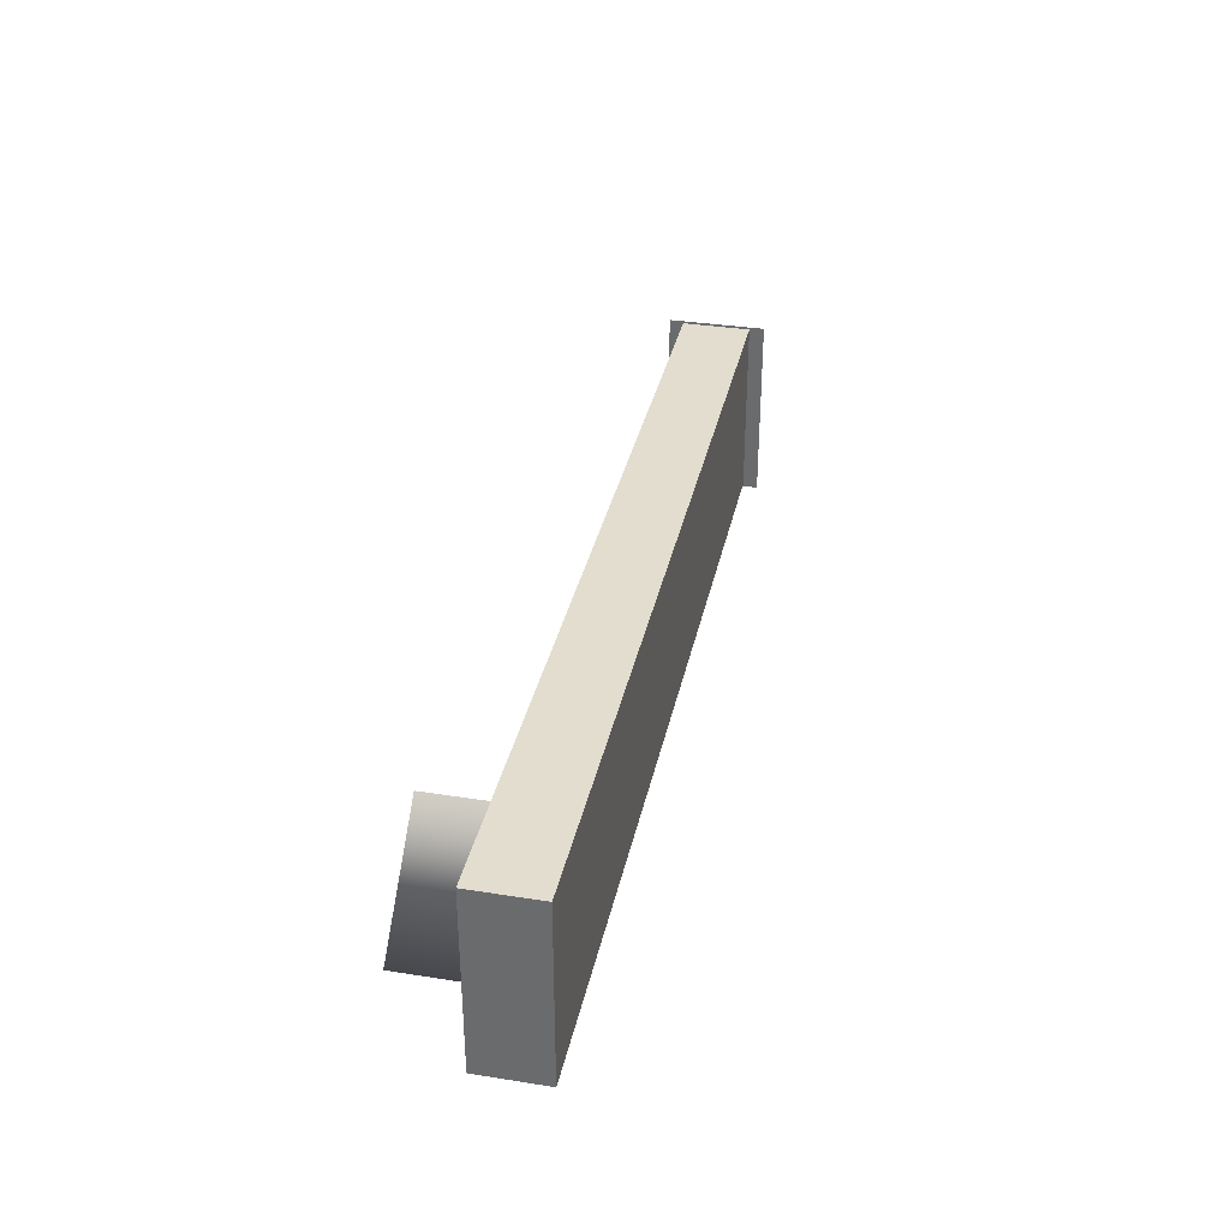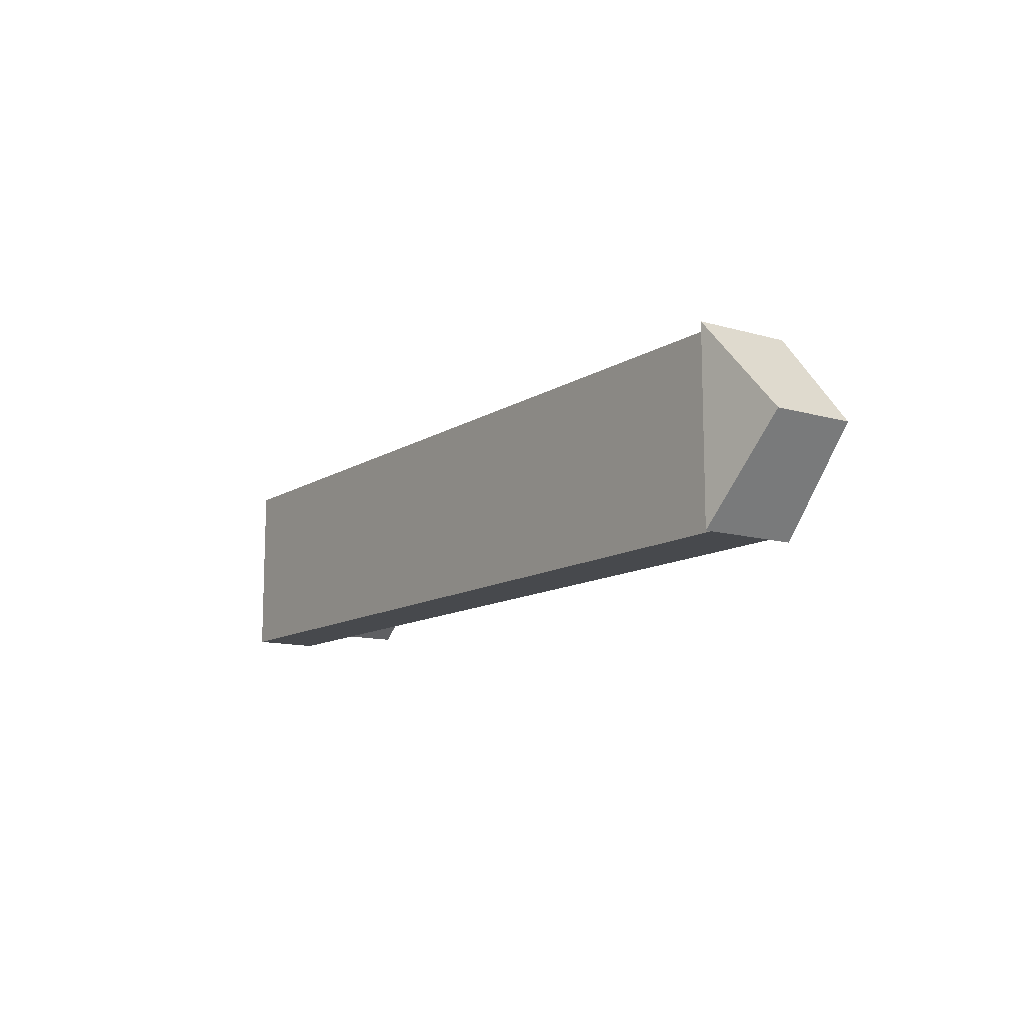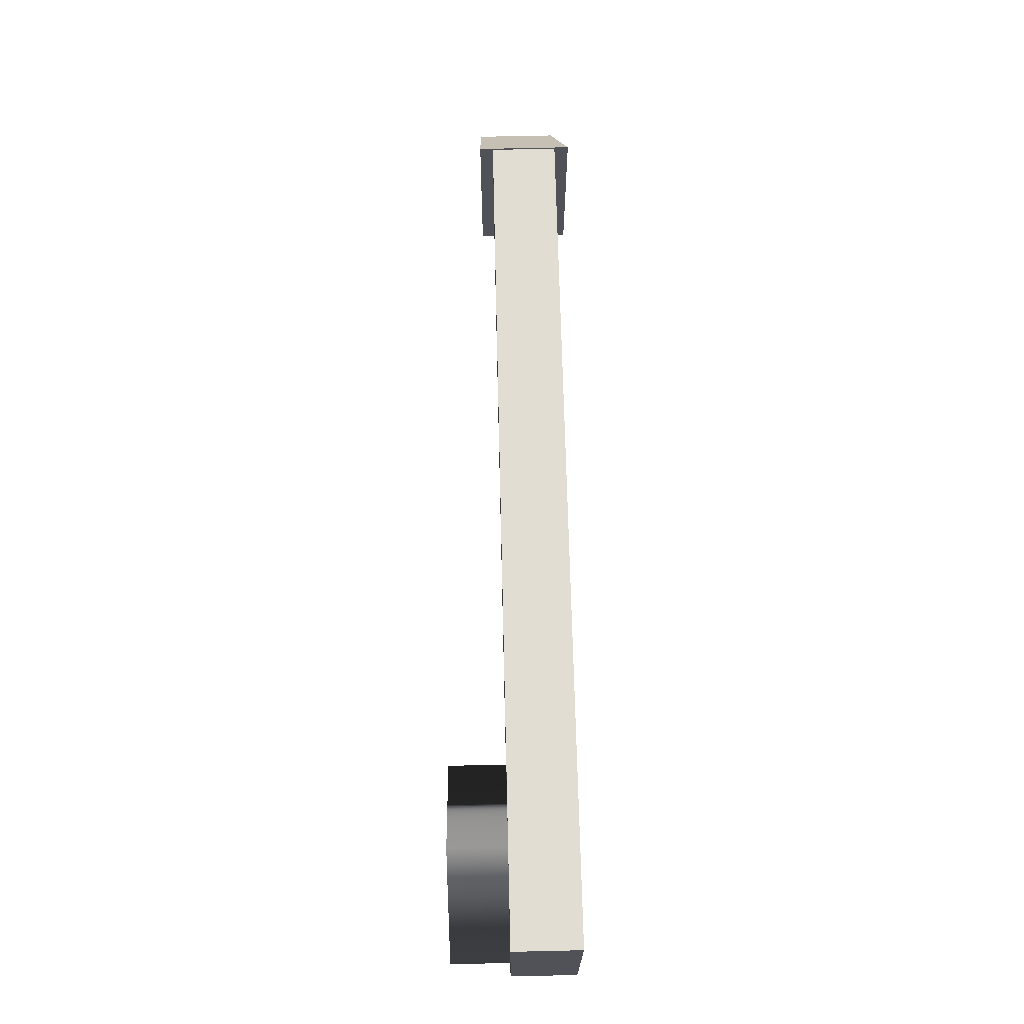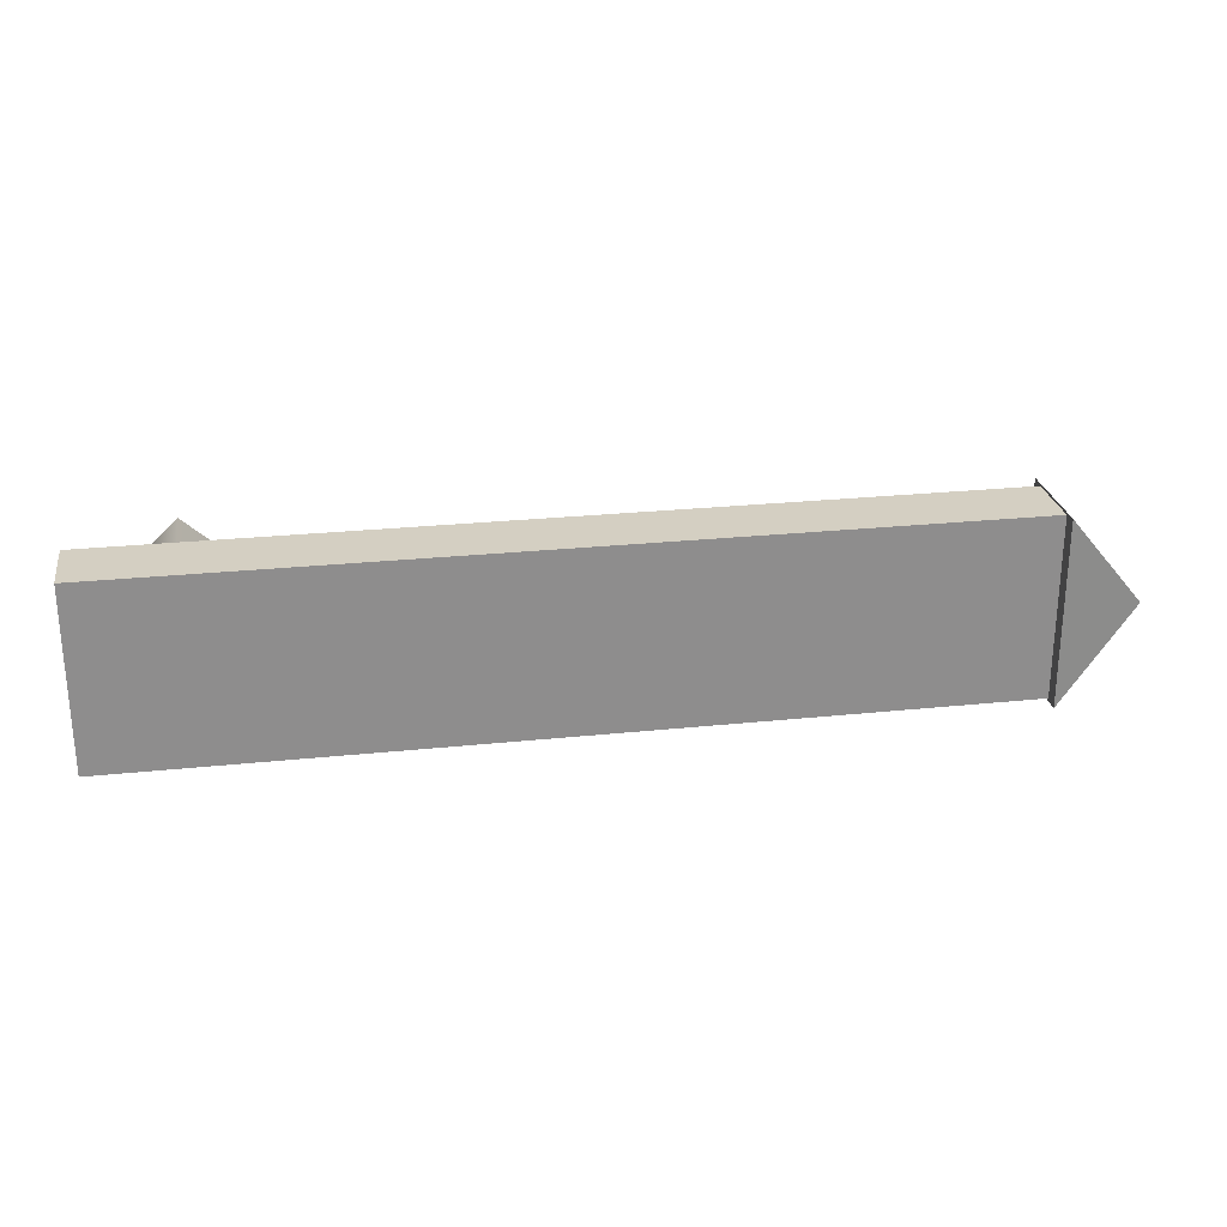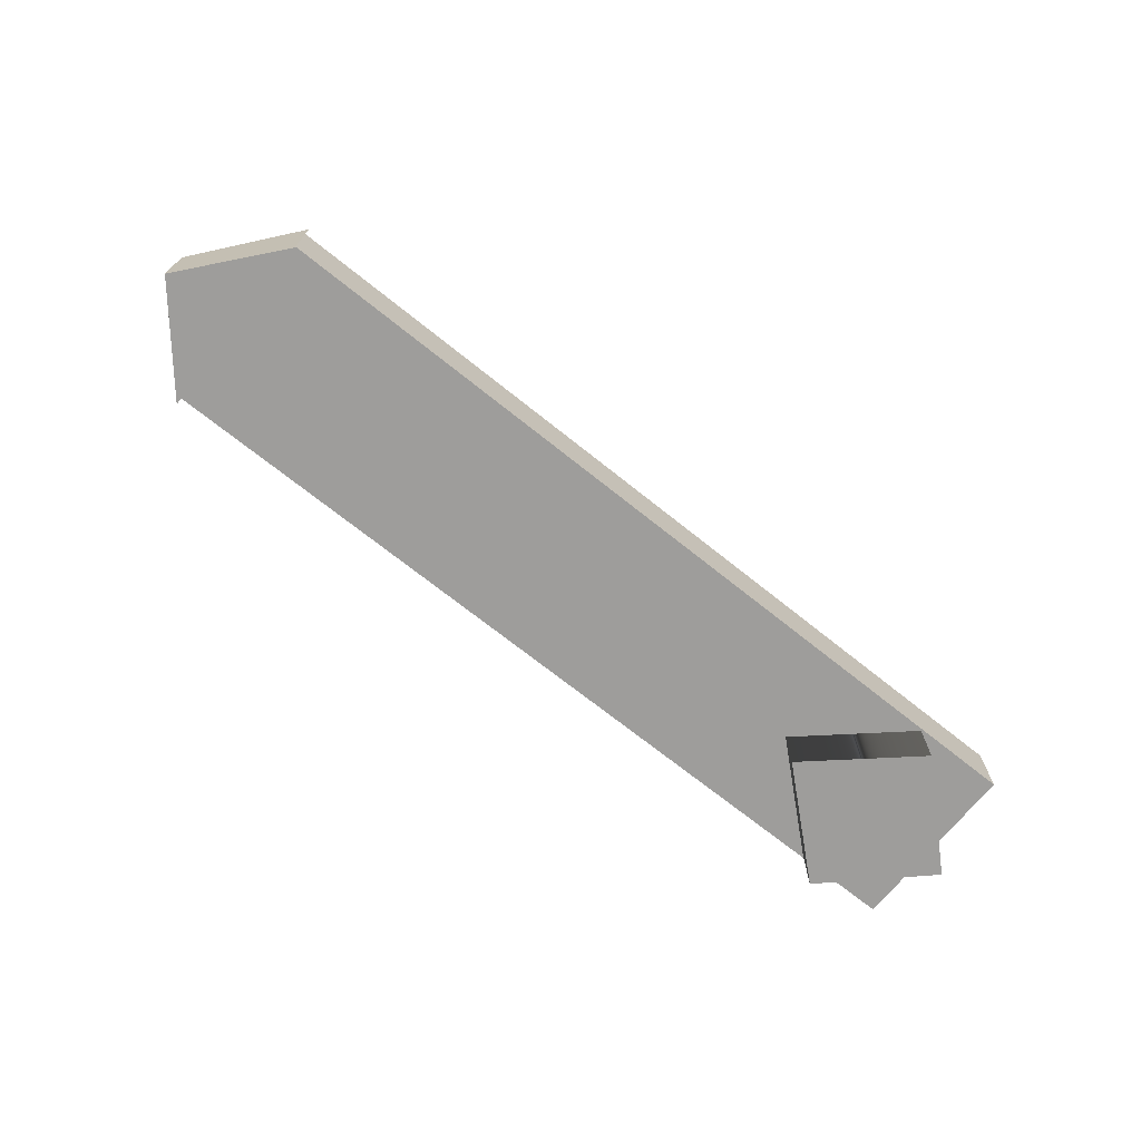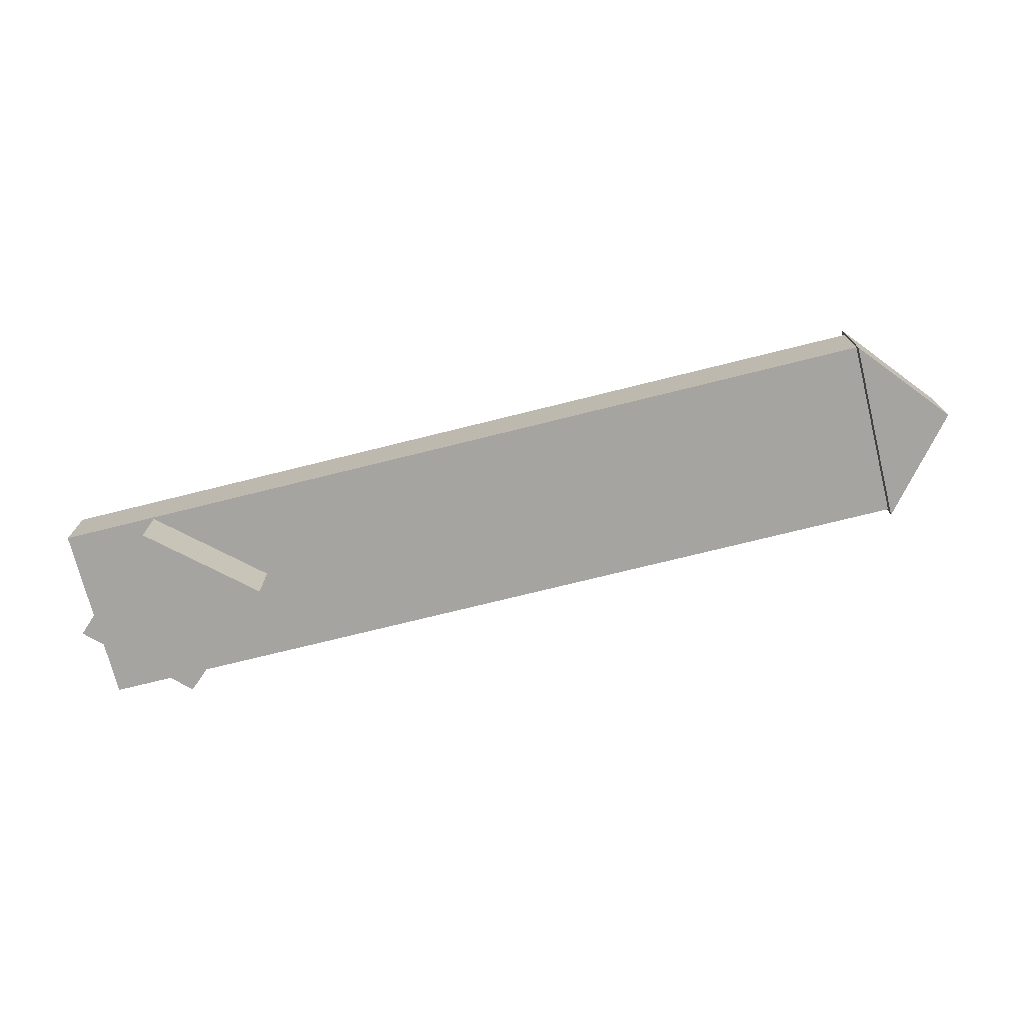
<metadata>
{"format":"obj","ext":"obj","renderer":"f3d","projection":"perspective","resolution":1024,"background":"white","views":[{"elev":34.8,"azim":-78.1,"up":"+Y"},{"elev":-12.0,"azim":55.4,"up":"+Y"},{"elev":68.3,"azim":-91.3,"up":"+Y"},{"elev":25.7,"azim":-9.5,"up":"+Y"},{"elev":-70.4,"azim":141.3,"up":"+Z"},{"elev":-73.2,"azim":14.0,"up":"+Z"}]}
</metadata>
<code>
v 10.32 2.431 -1.235
v 10.32 -2.409 -1.235
v 12.34 0.01077 -1.221
v 10.32 2.431 1.263
v 12.34 0.01077 0.8809
v 10.32 -2.409 1.263
v 10.32 2.431 -1.235
v 10.32 2.431 1.263
v 10.32 -2.409 -1.235
v 10.32 2.431 1.263
v 10.32 -2.409 1.263
v 10.32 -2.409 -1.235
v 10.32 -2.343 0.8809
v 10.32 -2.343 -0.8759
v -12.1 -2.343 0.8809
v 10.32 -2.343 -0.8759
v -12.1 -2.343 -0.8759
v -12.1 -2.343 0.8809
v 10.32 2.371 -0.8759
v -12.1 2.371 -0.8759
v 10.32 -2.343 -0.8759
v -12.1 2.371 -0.8759
v -12.1 -2.343 -0.8759
v 10.32 -2.343 -0.8759
v 10.32 -2.343 0.8809
v -12.1 -2.343 0.8809
v 10.32 2.371 0.8809
v -12.1 -2.343 0.8809
v -12.1 2.371 0.8809
v 10.32 2.371 0.8809
v 10.32 2.371 0.8809
v -12.1 2.371 0.8809
v 10.32 2.371 -0.8759
v -12.1 2.371 0.8809
v -12.1 2.371 -0.8759
v 10.32 2.371 -0.8759
v -12.1 -2.343 0.8809
v -12.1 -2.343 -0.8759
v -12.1 2.371 0.8809
v -12.1 -2.343 -0.8759
v -12.1 2.371 -0.8759
v -12.1 2.371 0.8809
v 10.32 2.371 0.8809
v 10.32 2.371 -0.8759
v 10.32 -2.343 0.8809
v 10.32 2.371 -0.8759
v 10.32 -2.343 -0.8759
v 10.32 -2.343 0.8809
v -12.05 0.01077 -2.385
v -9.594 -2.303 -2.385
v -9.594 2.324 -2.385
v -9.594 -2.303 -2.385
v -6.982 0.01076 -2.385
v -9.594 2.324 -2.385
v -6.982 0.01075 -0.8158
v -6.982 0.01076 -2.385
v -9.594 -2.303 -0.8158
v -6.982 0.01076 -2.385
v -9.594 -2.303 -2.385
v -9.594 -2.303 -0.8158
v -12.05 0.01077 -0.8158
v -9.594 -2.303 -0.8158
v -9.594 -2.303 -2.385
v -12.05 0.01077 -2.385
v -12.05 0.01077 -0.8158
v -9.594 -2.303 -2.385
v -9.594 2.324 -0.8158
v -12.05 0.01077 -0.8158
v -12.05 0.01077 -2.385
v -9.594 2.324 -2.385
v -9.594 2.324 -0.8158
v -12.05 0.01077 -2.385
v -9.594 2.324 -0.8158
v -9.594 2.324 -2.385
v -6.982 0.01075 -0.8158
v -9.594 2.324 -2.385
v -6.982 0.01076 -2.385
v -6.982 0.01075 -0.8158
v 10.32 2.431 1.263
v 10.32 2.431 -1.235
v 12.34 0.01077 0.8809
v 10.32 2.431 -1.235
v 12.34 0.01077 -1.221
v 12.34 0.01077 0.8809
v 12.34 0.01077 -1.221
v 10.32 -2.409 -1.235
v 12.34 0.01077 0.8809
v 10.32 -2.409 -1.235
v 10.32 -2.409 1.263
v 12.34 0.01077 0.8809
g mtl_t6_wpn_smg_pdw57_camo1
f 3 2 1
f 6 5 4
f 9 8 7
f 12 11 10
f 15 14 13
f 18 17 16
f 21 20 19
f 24 23 22
f 27 26 25
f 30 29 28
f 33 32 31
f 36 35 34
f 39 38 37
f 42 41 40
f 45 44 43
f 48 47 46
f 51 50 49
f 54 53 52
f 57 56 55
f 60 59 58
f 63 62 61
f 66 65 64
f 69 68 67
f 72 71 70
f 75 74 73
f 78 77 76
f 81 80 79
f 84 83 82
f 87 86 85
f 90 89 88

</code>
